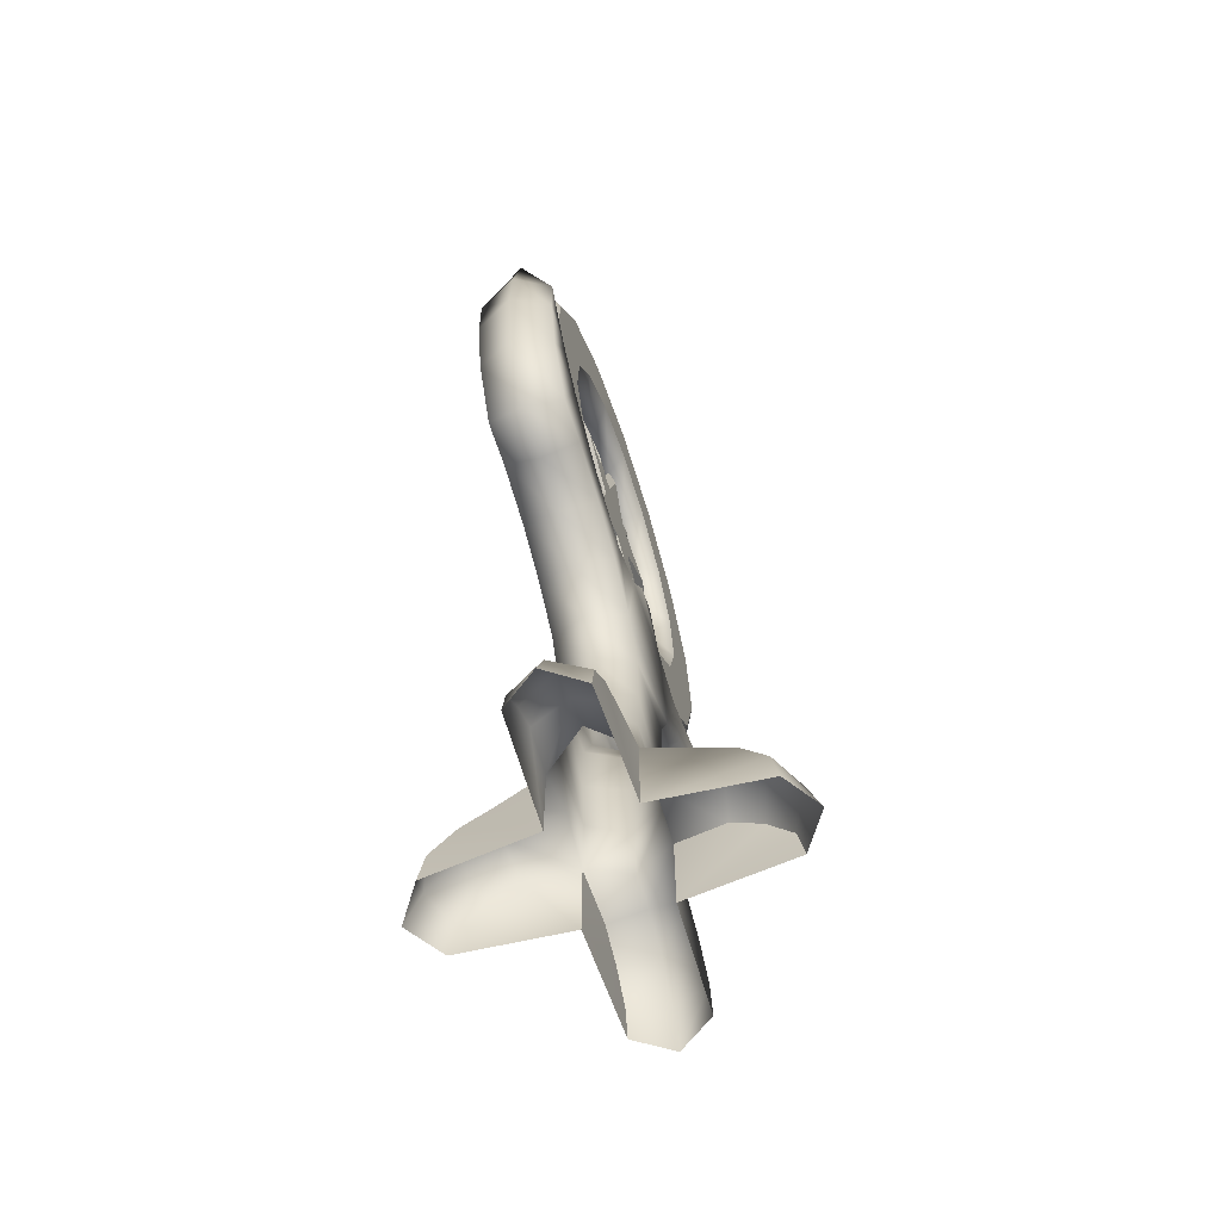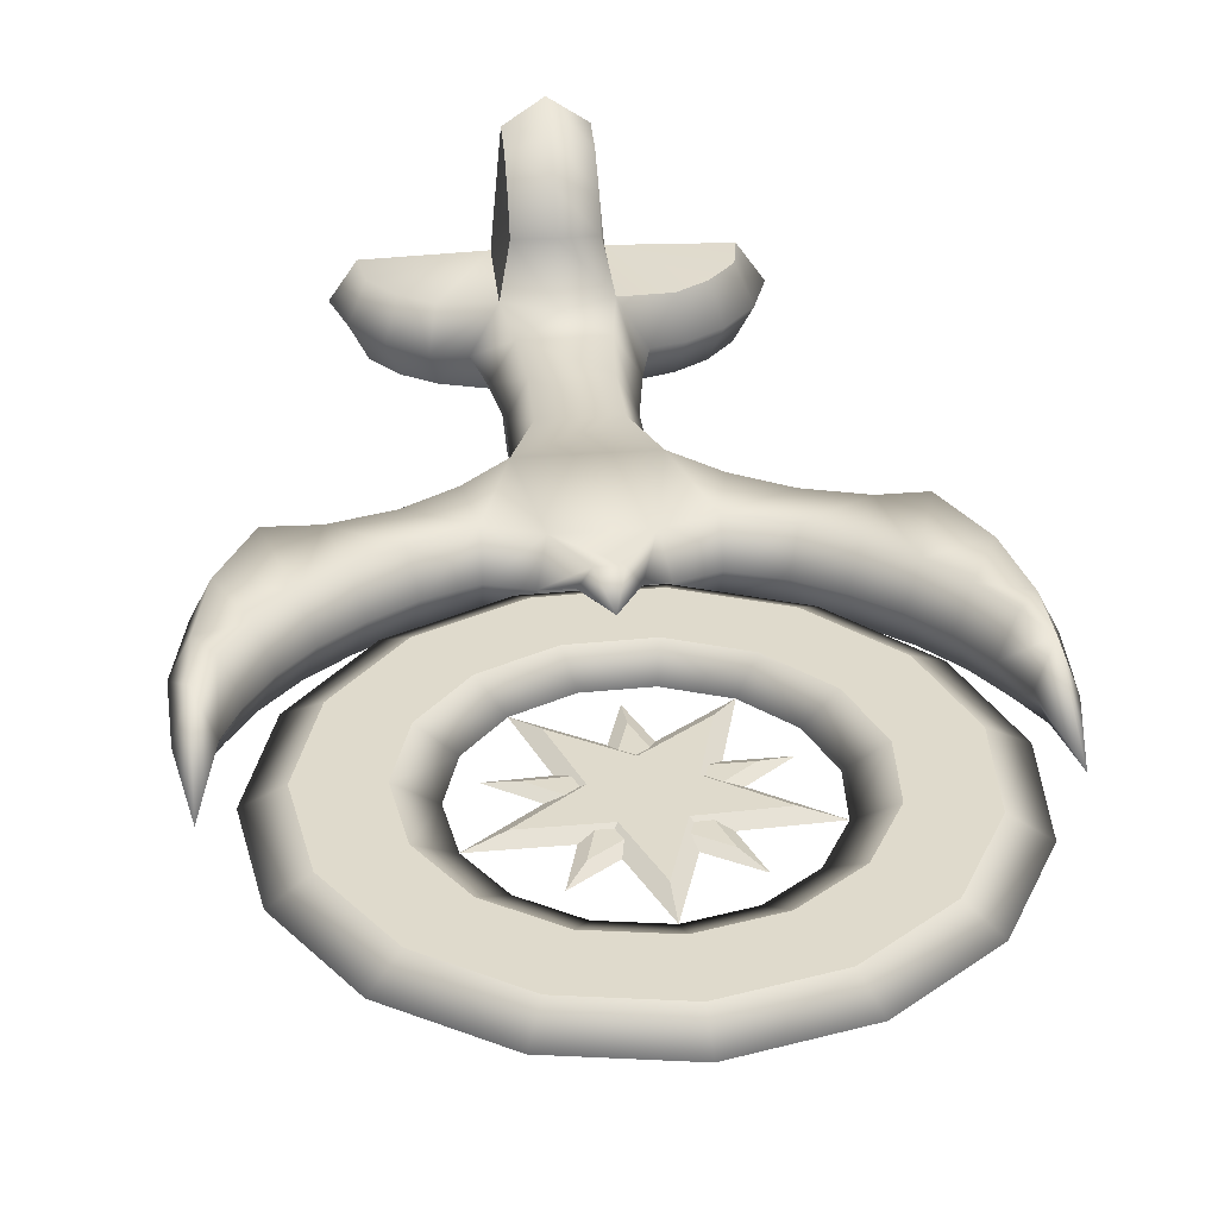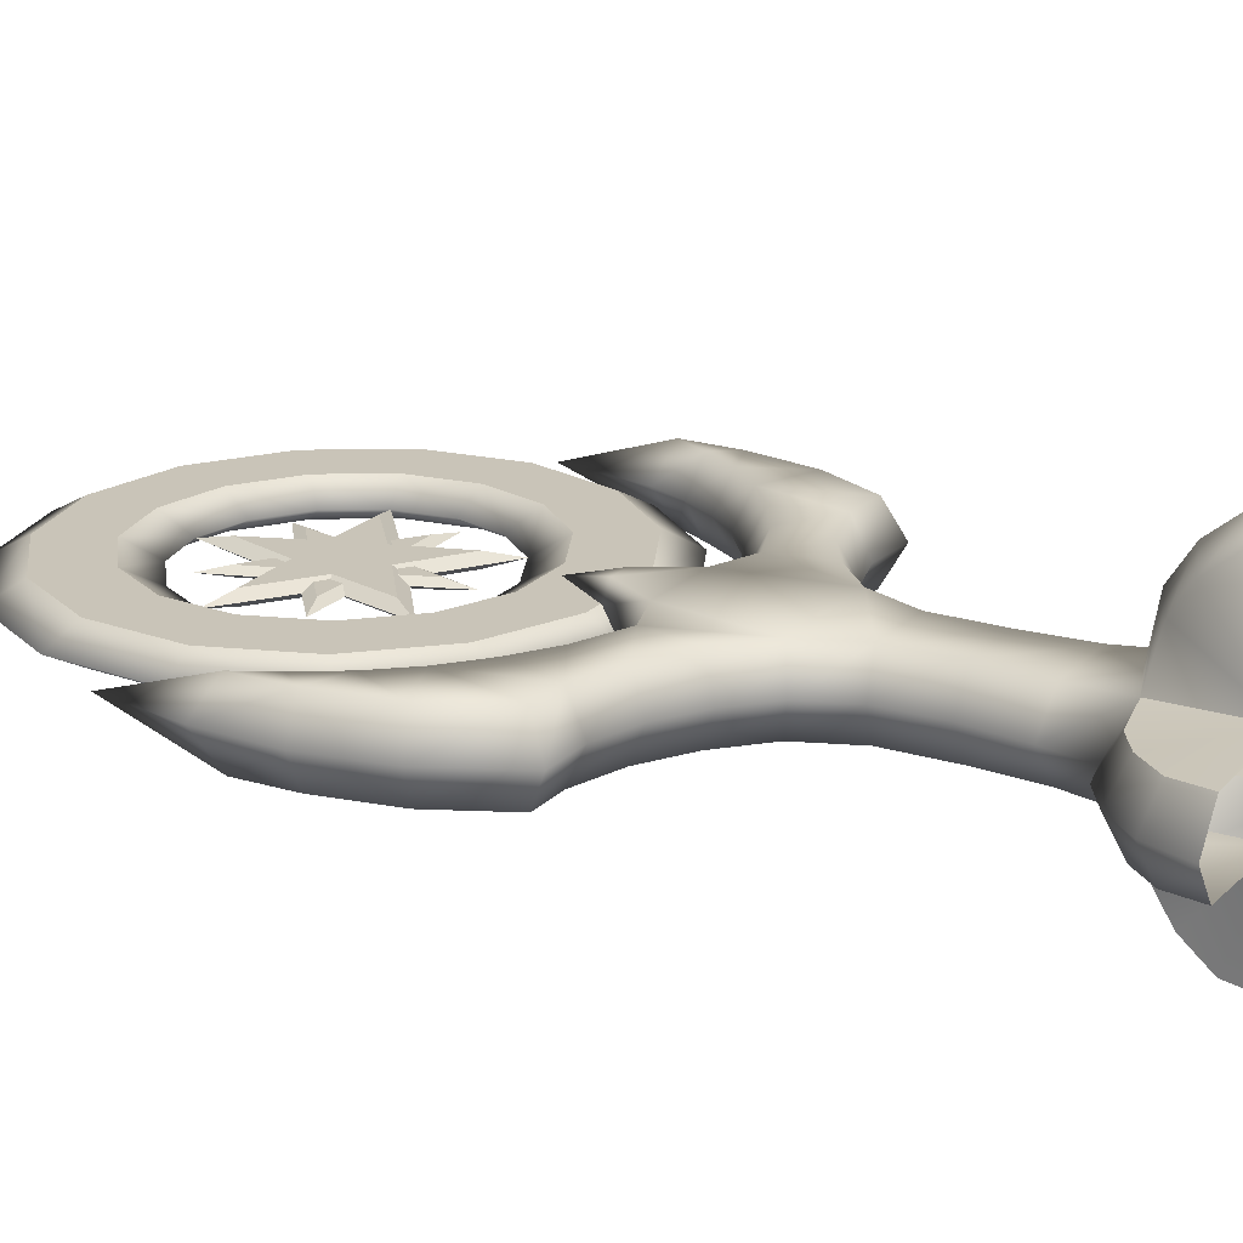
<metadata>
{"format":"obj","ext":"obj","renderer":"f3d","projection":"perspective","resolution":1024,"background":"white","views":[{"elev":-66.0,"azim":-71.9,"up":"+Y"},{"elev":32.4,"azim":174.1,"up":"+Z"},{"elev":20.1,"azim":-59.4,"up":"+Z"}]}
</metadata>
<code>
g default
v 80.38 170 -10
v 75.21 160.4 -10
v 68.57 149.8 -10
v 60.04 140.2 -10
v 49.75 131.9 -10
v 38.58 125 -10
v 23.76 119.1 -10
v 10.92 123.6 -10
v 3.251 136.8 -10
v 0.003938 149.7 -6.944
v -3.244 136.7 -10
v -10.92 123.6 -10
v -23.7 119.1 -10
v -38.68 124.8 -10
v -49.9 131.7 -10
v -60.12 140.1 -10
v -68.57 149.8 -10
v -75.22 160.3 -10
v -80.42 169.8 -10
v -80 153.8 -10
v -76.07 133.7 -10
v -66.91 115.1 -10
v -55.14 115.2 -10
v -40.27 111 -10
v -27.08 103.3 -10
v -15.8 92.93 -10
v -9.623 77.9 -10
v -9.37 59.65 -10
v -10.56 42.18 -10
v -12.91 25.87 -10.91
v -26.43 23.29 -10
v -34.5 18.17 -10
v -41.38 10.02 -10
v -43.06 -0.02404 -10
v 43.17 -0.02404 -10
v 41.56 10.08 -10
v 34.84 18.18 -10
v 26.79 23.28 -10
v 12.92 25.85 -10.91
v 10.56 42.18 -10
v 9.37 59.65 -10
v 9.623 77.9 -10
v 15.78 92.88 -10
v 26.68 103.3 -10
v 39.39 111.2 -10
v 54.28 115.6 -10
v 66.99 115.1 -10
v 76.25 133.4 -10
v 80.15 153.3 -10
v 80 200 -9e-06
v 75.61 173.7 -3e-06
v 70.78 162.7 2e-06
v 64.55 152.8 4e-06
v 56.58 143.8 5e-06
v 46.86 136 6e-06
v 36.17 129.4 6e-06
v 23.84 124.8 5e-06
v 13.44 128.1 3e-06
v 6.386 136.8 -5.303
v -6.379 136.8 -5.303
v -13.43 128.1 3e-06
v -23.84 124.8 5e-06
v -36.3 129.2 6e-06
v -46.98 135.8 6e-06
v -56.63 143.7 5e-06
v -64.55 152.8 4e-06
v -70.8 162.6 2e-06
v -75.65 173.5 -3e-06
v -80 200 -9e-06
v -84.17 175.6 -8e-06
v -85.02 153.5 -7e-06
v -80.85 132.1 -4e-06
v -70 110 -2e-06
v -55.81 110.2 -1e-06
v -42.25 106.3 2e-06
v -30.06 99.24 3e-06
v -20 90 5e-06
v -14.61 76.87 6e-06
v -14.37 60 7e-06
v -16.95 43.12 8e-06
v -20 30 9e-06
v -28.41 27.96 9e-06
v -37.82 21.98 9e-06
v -45.82 12.52 9e-06
v -50 -1.8e-05 9e-06
v 50 -1.8e-05 9e-06
v 46.03 12.52 9e-06
v 38.19 21.98 9e-06
v 28.75 27.96 9e-06
v 20 30 9e-06
v 16.95 43.12 8e-06
v 14.38 60 7e-06
v 14.61 76.87 6e-06
v 20 90 5e-06
v 29.76 99.34 3e-06
v 41.44 106.6 2e-06
v 54.91 110.5 -1e-06
v 70 110 -2e-06
v 81.03 131.7 -4e-06
v 85.17 153 -7e-06
v 84.23 175.2 -8e-06
v 80.38 170 10
v 75.21 160.4 10
v 68.57 149.8 10
v 60.04 140.2 10
v 49.75 131.9 10
v 38.58 125 10
v 23.76 119.1 10
v 10.92 123.6 10
v 3.251 136.8 10
v 0.003938 149.7 6.944
v -3.244 136.7 10
v -10.92 123.6 10
v -23.7 119.1 10
v -38.68 124.8 10
v -49.9 131.7 10
v -60.12 140.1 10
v -68.57 149.8 10
v -75.22 160.3 10
v -80.42 169.8 10
v -80 153.8 10
v -76.07 133.7 10
v -66.91 115.1 10
v -55.14 115.2 10
v -40.27 111 10
v -27.08 103.3 10
v -15.8 92.93 10
v -9.623 77.9 10
v -9.37 59.65 10
v -10.56 42.18 10
v -12.91 25.85 10.92
v -26.43 23.29 10
v -34.5 18.17 10
v -41.38 10.02 10
v -43.06 -0.02404 10
v 43.17 -0.02404 10
v 41.56 10.08 10
v 34.84 18.18 10
v 26.79 23.28 10
v 12.92 25.84 10.92
v 10.56 42.18 10
v 9.37 59.65 10
v 9.623 77.9 10
v 15.78 92.88 10
v 26.68 103.3 10
v 39.39 111.2 10
v 54.28 115.6 10
v 66.99 115.1 10
v 76.25 133.4 10
v 80.15 153.3 10
v -12.91 -0.02399 10.92
v 12.92 -0.02399 10.92
v 12.92 -0.024 -10.91
v -12.91 -0.024 -10.91
v 0 30.71 10.58
v 0 30.71 -10.58
v 6.386 136.8 5.303
v -6.379 136.8 5.303
v 10.1 23.29 -24.43
v 0.1043 27.96 -26.41
v 10.1 18.17 -32.5
v 0.1043 21.98 -35.82
v 10.1 10.02 -39.38
v 0.1043 12.52 -43.82
v 10.1 -0.02404 -41.06
v 0.1043 -1.9e-05 -48
v 10.1 -0.02404 41.17
v 10.1 10.08 39.56
v 0.1043 12.52 44.03
v 0.1043 -1.6e-05 48
v 10.1 18.18 32.84
v 0.1043 21.98 36.19
v 10.1 23.28 24.79
v 0.1043 27.96 26.75
v -9.896 23.29 -24.43
v -9.896 18.17 -32.5
v -9.896 10.02 -39.38
v -9.896 -0.02404 -41.06
v -9.896 10.08 39.56
v -9.896 -0.02404 41.17
v -9.896 18.18 32.84
v -9.896 23.28 24.79
g ge_mission_fortuna_wheel_base
f 1 51 50
f 1 2 52
f 1 52 51
f 2 3 53
f 2 53 52
f 3 4 54
f 3 54 53
f 4 5 55
f 4 55 54
f 5 6 56
f 5 56 55
f 6 7 57
f 6 57 56
f 7 8 58
f 7 58 57
f 8 9 59
f 8 59 58
f 9 10 59
f 10 11 60
f 11 12 61
f 11 61 60
f 12 13 62
f 12 62 61
f 13 14 63
f 13 63 62
f 14 15 64
f 14 64 63
f 15 16 65
f 15 65 64
f 16 17 66
f 16 66 65
f 17 18 67
f 17 67 66
f 18 19 68
f 18 68 67
f 19 69 68
f 19 70 69
f 19 20 71
f 19 71 70
f 20 21 72
f 20 72 71
f 21 22 73
f 21 73 72
f 22 23 74
f 22 74 73
f 23 24 75
f 23 75 74
f 24 25 76
f 24 76 75
f 25 26 77
f 25 77 76
f 26 27 78
f 26 78 77
f 27 28 79
f 27 79 78
f 28 29 80
f 28 80 79
f 29 30 81
f 29 81 80
f 30 31 82
f 30 82 81
f 31 32 83
f 31 83 82
f 32 33 84
f 32 84 83
f 33 34 85
f 33 85 84
f 35 36 87
f 35 87 86
f 36 37 88
f 36 88 87
f 37 38 89
f 37 89 88
f 38 39 90
f 38 90 89
f 39 40 91
f 39 91 90
f 40 41 92
f 40 92 91
f 41 42 93
f 41 93 92
f 42 43 94
f 42 94 93
f 43 44 95
f 43 95 94
f 44 45 96
f 44 96 95
f 45 46 97
f 45 97 96
f 46 47 98
f 46 98 97
f 47 48 99
f 47 99 98
f 48 49 100
f 48 100 99
f 49 1 101
f 49 101 100
f 1 50 101
f 50 51 102
f 51 52 103
f 51 103 102
f 52 53 104
f 52 104 103
f 53 54 105
f 53 105 104
f 54 55 106
f 54 106 105
f 55 56 107
f 55 107 106
f 56 57 108
f 56 108 107
f 57 58 109
f 57 109 108
f 58 157 110
f 58 110 109
f 157 158 111
f 157 111 110
f 111 158 112
f 158 61 113
f 158 113 112
f 61 62 114
f 61 114 113
f 62 63 115
f 62 115 114
f 63 64 116
f 63 116 115
f 64 65 117
f 64 117 116
f 65 66 118
f 65 118 117
f 66 67 119
f 66 119 118
f 67 68 120
f 67 120 119
f 68 69 120
f 69 70 120
f 70 71 121
f 70 121 120
f 71 72 122
f 71 122 121
f 72 73 123
f 72 123 122
f 73 74 124
f 73 124 123
f 74 75 125
f 74 125 124
f 75 76 126
f 75 126 125
f 76 77 127
f 76 127 126
f 77 78 128
f 77 128 127
f 78 79 129
f 78 129 128
f 79 80 130
f 79 130 129
f 80 81 131
f 80 131 130
f 81 82 132
f 81 132 131
f 82 83 133
f 82 133 132
f 83 84 134
f 83 134 133
f 84 85 135
f 84 135 134
f 86 87 137
f 86 137 136
f 87 88 138
f 87 138 137
f 88 89 139
f 88 139 138
f 89 90 140
f 89 140 139
f 90 91 141
f 90 141 140
f 91 92 142
f 91 142 141
f 92 93 143
f 92 143 142
f 93 94 144
f 93 144 143
f 94 95 145
f 94 145 144
f 95 96 146
f 95 146 145
f 96 97 147
f 96 147 146
f 97 98 148
f 97 148 147
f 98 99 149
f 98 149 148
f 99 100 150
f 99 150 149
f 100 101 102
f 100 102 150
f 101 50 102
f 33 154 34
f 154 31 30
f 153 36 35
f 153 37 36
f 153 38 37
f 153 39 38
f 29 156 30
f 156 40 39
f 18 20 19
f 28 40 29
f 28 41 40
f 49 2 1
f 49 3 2
f 48 3 49
f 48 4 3
f 47 4 48
f 46 4 47
f 46 5 4
f 46 6 5
f 45 6 46
f 45 7 6
f 44 7 45
f 17 20 18
f 17 21 20
f 16 21 17
f 16 22 21
f 16 23 22
f 15 23 16
f 14 23 15
f 14 24 23
f 13 24 14
f 13 25 24
f 27 41 28
f 27 42 41
f 27 43 42
f 26 43 27
f 13 26 25
f 13 12 26
f 12 43 26
f 12 8 43
f 43 7 44
f 43 8 7
f 11 8 12
f 11 9 8
f 10 9 11
f 134 135 151
f 133 134 151
f 132 133 151
f 131 132 151
f 138 152 137
f 139 152 138
f 140 152 139
f 141 155 140
f 130 155 141
f 119 120 121
f 129 130 141
f 129 141 142
f 150 102 103
f 150 103 104
f 149 150 104
f 149 104 105
f 148 149 105
f 147 148 105
f 147 105 106
f 147 106 107
f 146 147 107
f 146 107 108
f 145 146 108
f 118 119 121
f 118 121 122
f 117 118 122
f 117 122 123
f 117 123 124
f 116 117 124
f 115 116 124
f 115 124 125
f 114 115 125
f 114 125 126
f 128 129 142
f 128 142 143
f 128 143 144
f 127 128 144
f 114 126 127
f 113 127 144
f 113 114 127
f 108 144 145
f 109 144 108
f 113 144 109
f 112 113 109
f 112 109 110
f 111 112 110
f 137 152 136
f 154 32 31
f 33 32 154
f 130 131 155
f 29 40 156
f 59 10 60
f 157 58 61
f 61 158 157
f 60 61 58
f 58 59 60
f 39 159 160
f 39 160 156
f 159 161 162
f 159 162 160
f 161 163 164
f 161 164 162
f 163 165 166
f 163 166 164
f 167 168 169
f 167 169 170
f 168 171 172
f 168 172 169
f 171 173 174
f 171 174 172
f 173 140 155
f 173 155 174
f 156 160 175
f 156 175 30
f 160 162 176
f 160 176 175
f 162 164 177
f 162 177 176
f 164 166 178
f 164 178 177
f 170 169 179
f 170 179 180
f 169 172 181
f 169 181 179
f 172 174 182
f 172 182 181
f 174 155 131
f 174 131 182
f 163 153 165
f 153 159 39
f 152 168 167
f 152 171 168
f 152 173 171
f 152 140 173
f 177 178 154
f 176 177 154
f 175 176 154
f 30 175 154
f 181 151 179
f 182 151 181
f 131 151 182
f 179 151 180
f 153 161 159
f 163 161 153
g default
v -2.494 263.5 -5
v -2.859 272.8 -1e-06
v -2.494 263.5 5
v -1.797 245.7 5
v -1.432 236.4 -1e-06
v -1.797 245.7 -5
v 23.5 259 -5
v 26.95 267.7 -1e-06
v 23.5 259 5
v 16.91 242.5 5
v 13.47 233.9 -2e-06
v 16.91 242.5 -5
v 45.43 244.4 -5
v 52.09 250.9 -1e-06
v 45.43 244.4 5
v 32.7 232 5
v 26.04 225.5 -2e-06
v 32.7 232 -5
v 59.51 222.1 -5
v 68.23 225.3 -2e-06
v 59.51 222.1 5
v 42.83 215.9 5
v 34.11 212.7 -2e-06
v 42.83 215.9 -5
v 63.29 196 -5
v 72.57 195.3 -2e-06
v 63.29 196 5
v 45.56 197.1 5
v 36.28 197.7 -2e-06
v 45.56 197.1 -5
v 56.13 170.6 -5
v 64.36 166.2 -3e-06
v 56.13 170.6 5
v 40.4 178.8 5
v 32.18 183.2 -2e-06
v 40.4 178.8 -5
v 39.27 150.3 -5
v 45.02 143 -3e-06
v 39.27 150.3 5
v 28.26 164.2 5
v 22.51 171.5 -2e-06
v 28.26 164.2 -5
v 15.61 138.6 -5
v 17.9 129.6 -3e-06
v 15.61 138.6 5
v 11.23 155.9 5
v 8.947 164.9 -2e-06
v 11.23 155.9 -5
v -10.75 137.6 -5
v -12.32 128.4 -3e-06
v -10.75 137.6 5
v -7.736 155.1 5
v -6.162 164.3 -2e-06
v -7.736 155.1 -5
v -35.25 147.4 -5
v -40.41 139.6 -3e-06
v -35.25 147.4 5
v -25.37 162.1 5
v -20.21 169.9 -2e-06
v -25.37 162.1 -5
v -53.65 166.3 -5
v -61.51 161.3 -3e-06
v -53.65 166.3 5
v -38.62 175.7 5
v -30.76 180.7 -2e-06
v -38.62 175.7 -5
v -62.78 191 -5
v -71.98 189.7 -2e-06
v -62.78 191 5
v -45.19 193.6 5
v -35.99 194.9 -2e-06
v -45.19 193.6 -5
v -61.06 217.3 -5
v -70 219.8 -2e-06
v -61.06 217.3 5
v -43.95 212.5 5
v -35 210 -2e-06
v -43.95 212.5 -5
v -48.77 240.7 -5
v -55.92 246.6 -1e-06
v -48.77 240.7 5
v -35.11 229.3 5
v -27.96 223.4 -2e-06
v -35.11 229.3 -5
v -28.06 257 -5
v -32.17 265.3 -1e-06
v -28.06 257 5
v -20.2 241.1 5
v -16.09 232.7 -2e-06
v -20.2 241.1 -5
v -0 200 1.971
v 8.1 212.1 -1e-06
v 34.2 212.6 -1e-06
v -1.431 236.4 1e-06
v -9.026 211.4 -1e-06
v -35.08 209.9 -1e-06
v -13.68 195 -2e-06
v -20.25 169.7 -4e-06
v 0.5724 185.4 -3e-06
v 22.57 171.4 -4e-06
v 14.03 196 -2e-06
v 5.99 209 1.971
v 25.29 209.3 1.971
v -1.058 226.9 1.971
v -6.675 208.5 1.971
v -25.94 207.3 1.971
v -10.12 196.3 1.971
v -14.97 177.6 1.971
v 0.4233 189.2 1.971
v 16.69 178.8 1.971
v 10.38 197.1 1.971
v -0 200 -1.971
v 8.1 212.1 -1e-06
v 34.2 212.6 -1e-06
v -1.431 236.4 1e-06
v -9.026 211.4 -1e-06
v -35.08 209.9 -1e-06
v -13.68 195 -2e-06
v -20.25 169.7 -4e-06
v 0.5724 185.4 -3e-06
v 22.57 171.4 -4e-06
v 14.03 196 -2e-06
v 5.99 209 -1.971
v 25.29 209.3 -1.971
v -1.058 226.9 -1.971
v -6.675 208.5 -1.971
v -25.94 207.3 -1.971
v -10.12 196.3 -1.971
v -14.97 177.6 -1.971
v 0.4233 189.2 -1.971
v 16.69 178.8 -1.971
v 10.38 197.1 -1.971
v -0 200 1.332
v -0.5194 212.1 -0
v 16.79 225.3 1e-06
v -18.89 223.8 0
v -11.7 203.3 -1e-06
v -28.46 189.4 -3e-06
v -6.715 189.9 -2e-06
v 1.298 169.7 -4e-06
v 7.555 190.5 -2e-06
v 29.26 191.9 -1e-06
v 11.38 204.2 -1e-06
v -0.3841 209 1.332
v 12.41 218.7 1.332
v -13.97 217.6 1.332
v -8.656 202.4 1.332
v -21.05 192.2 1.332
v -4.965 192.5 1.332
v 0.9602 177.6 1.332
v 5.587 193 1.332
v 21.64 194 1.332
v 8.418 203.1 1.332
v -0 200 -1.332
v -0.5194 212.1 -0
v 16.79 225.3 1e-06
v -18.89 223.8 0
v -11.7 203.3 -1e-06
v -28.46 189.4 -3e-06
v -6.715 189.9 -2e-06
v 1.298 169.7 -4e-06
v 7.555 190.5 -2e-06
v 29.26 191.9 -1e-06
v 11.38 204.2 -1e-06
v -0.3841 209 -1.332
v 12.41 218.7 -1.332
v -13.97 217.6 -1.332
v -8.656 202.4 -1.332
v -21.05 192.2 -1.332
v -4.965 192.5 -1.332
v 0.9602 177.6 -1.332
v 5.587 193 -1.332
v 21.64 194 -1.332
v 8.418 203.1 -1.332
g ge_mission_fortuna_wheel_ring
f 183 190 189
f 183 184 190
f 184 191 190
f 184 185 191
f 185 192 191
f 185 186 192
f 186 193 192
f 186 187 193
f 187 194 193
f 187 188 194
f 188 189 194
f 188 183 189
f 189 196 195
f 189 190 196
f 190 197 196
f 190 191 197
f 191 198 197
f 191 192 198
f 192 199 198
f 192 193 199
f 193 200 199
f 193 194 200
f 194 195 200
f 194 189 195
f 195 202 201
f 195 196 202
f 196 203 202
f 196 197 203
f 197 204 203
f 197 198 204
f 198 205 204
f 198 199 205
f 199 206 205
f 199 200 206
f 200 201 206
f 200 195 201
f 201 208 207
f 201 202 208
f 202 209 208
f 202 203 209
f 203 210 209
f 203 204 210
f 204 211 210
f 204 205 211
f 205 212 211
f 205 206 212
f 206 207 212
f 206 201 207
f 207 214 213
f 207 208 214
f 208 215 214
f 208 209 215
f 209 216 215
f 209 210 216
f 210 217 216
f 210 211 217
f 211 218 217
f 211 212 218
f 212 213 218
f 212 207 213
f 213 220 219
f 213 214 220
f 214 221 220
f 214 215 221
f 215 222 221
f 215 216 222
f 216 223 222
f 216 217 223
f 217 224 223
f 217 218 224
f 218 219 224
f 218 213 219
f 219 226 225
f 219 220 226
f 220 227 226
f 220 221 227
f 221 228 227
f 221 222 228
f 222 229 228
f 222 223 229
f 223 230 229
f 223 224 230
f 224 225 230
f 224 219 225
f 225 232 231
f 225 226 232
f 226 233 232
f 226 227 233
f 227 234 233
f 227 228 234
f 228 235 234
f 228 229 235
f 229 236 235
f 229 230 236
f 230 231 236
f 230 225 231
f 231 238 237
f 231 232 238
f 232 239 238
f 232 233 239
f 233 240 239
f 233 234 240
f 234 241 240
f 234 235 241
f 235 242 241
f 235 236 242
f 236 237 242
f 236 231 237
f 237 244 243
f 237 238 244
f 238 245 244
f 238 239 245
f 239 246 245
f 239 240 246
f 240 247 246
f 240 241 247
f 241 248 247
f 241 242 248
f 242 243 248
f 242 237 243
f 243 250 249
f 243 244 250
f 244 251 250
f 244 245 251
f 245 252 251
f 245 246 252
f 246 253 252
f 246 247 253
f 247 254 253
f 247 248 254
f 248 249 254
f 248 243 249
f 249 256 255
f 249 250 256
f 250 257 256
f 250 251 257
f 251 258 257
f 251 252 258
f 252 259 258
f 252 253 259
f 253 260 259
f 253 254 260
f 254 255 260
f 254 249 255
f 255 262 261
f 255 256 262
f 256 263 262
f 256 257 263
f 257 264 263
f 257 258 264
f 258 265 264
f 258 259 265
f 259 266 265
f 259 260 266
f 260 261 266
f 260 255 261
f 261 268 267
f 261 262 268
f 262 269 268
f 262 263 269
f 263 270 269
f 263 264 270
f 264 271 270
f 264 265 271
f 265 272 271
f 265 266 272
f 266 267 272
f 266 261 267
f 267 184 183
f 267 268 184
f 268 185 184
f 268 269 185
f 269 186 185
f 269 270 186
f 270 187 186
f 270 271 187
f 271 188 187
f 271 272 188
f 272 183 188
f 272 267 183
f 284 273 285
f 286 273 284
f 287 273 286
f 288 273 287
f 289 273 288
f 290 273 289
f 291 273 290
f 292 273 291
f 293 273 292
f 285 273 293
f 275 274 285
f 284 285 274
f 274 276 284
f 286 284 276
f 276 277 286
f 287 286 277
f 277 278 287
f 288 287 278
f 278 279 288
f 289 288 279
f 279 280 289
f 290 289 280
f 280 281 290
f 291 290 281
f 281 282 291
f 292 291 282
f 282 283 292
f 293 292 283
f 283 275 293
f 285 293 275
f 306 294 305
f 305 294 307
f 307 294 308
f 308 294 309
f 309 294 310
f 310 294 311
f 311 294 312
f 312 294 313
f 313 294 314
f 314 294 306
f 306 295 296
f 295 306 305
f 305 297 295
f 297 305 307
f 307 298 297
f 298 307 308
f 308 299 298
f 299 308 309
f 309 300 299
f 300 309 310
f 310 301 300
f 301 310 311
f 311 302 301
f 302 311 312
f 312 303 302
f 303 312 313
f 313 304 303
f 304 313 314
f 314 296 304
f 296 314 306
f 326 315 327
f 328 315 326
f 329 315 328
f 330 315 329
f 331 315 330
f 332 315 331
f 333 315 332
f 334 315 333
f 335 315 334
f 327 315 335
f 317 316 327
f 326 327 316
f 316 318 326
f 328 326 318
f 318 319 328
f 329 328 319
f 319 320 329
f 330 329 320
f 320 321 330
f 331 330 321
f 321 322 331
f 332 331 322
f 322 323 332
f 333 332 323
f 323 324 333
f 334 333 324
f 324 325 334
f 335 334 325
f 325 317 335
f 327 335 317
f 348 336 347
f 347 336 349
f 349 336 350
f 350 336 351
f 351 336 352
f 352 336 353
f 353 336 354
f 354 336 355
f 355 336 356
f 356 336 348
f 348 337 338
f 337 348 347
f 347 339 337
f 339 347 349
f 349 340 339
f 340 349 350
f 350 341 340
f 341 350 351
f 351 342 341
f 342 351 352
f 352 343 342
f 343 352 353
f 353 344 343
f 344 353 354
f 354 345 344
f 345 354 355
f 355 346 345
f 346 355 356
f 356 338 346
f 338 356 348

</code>
